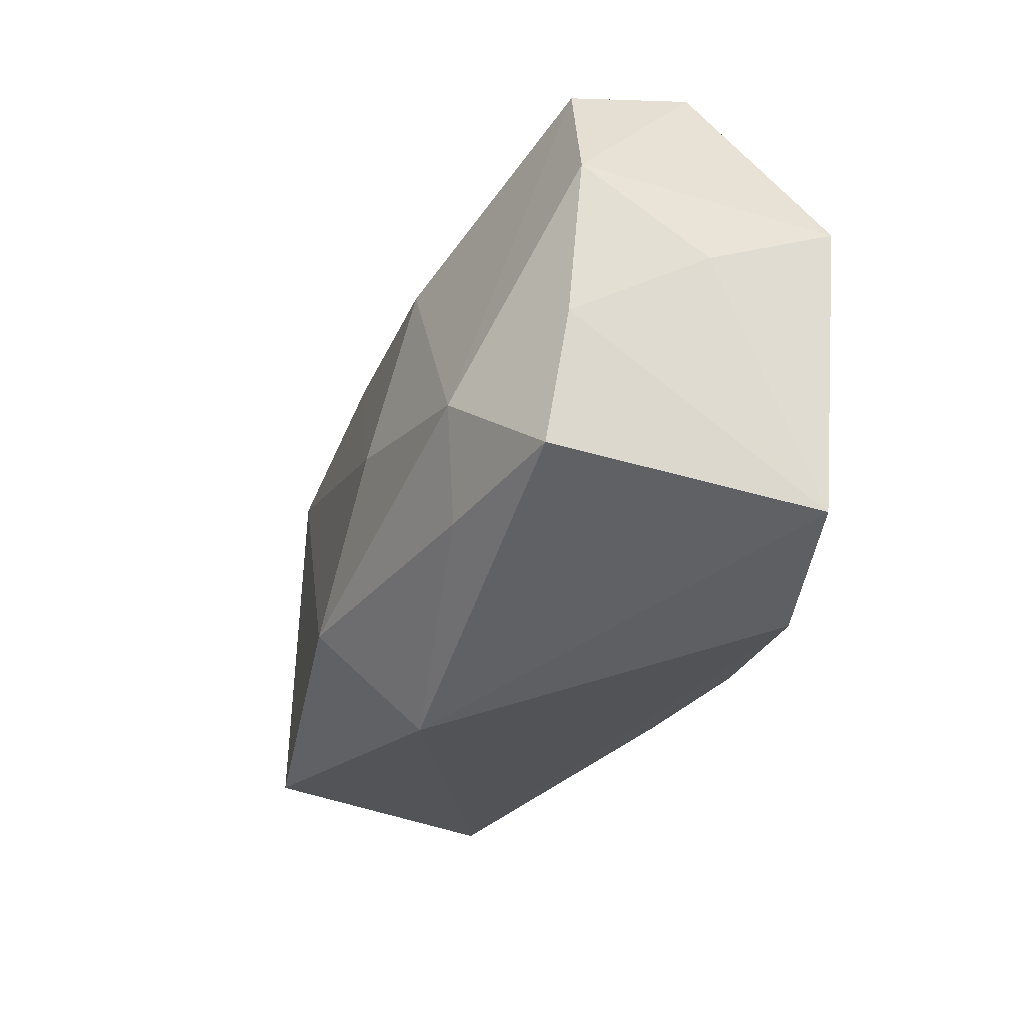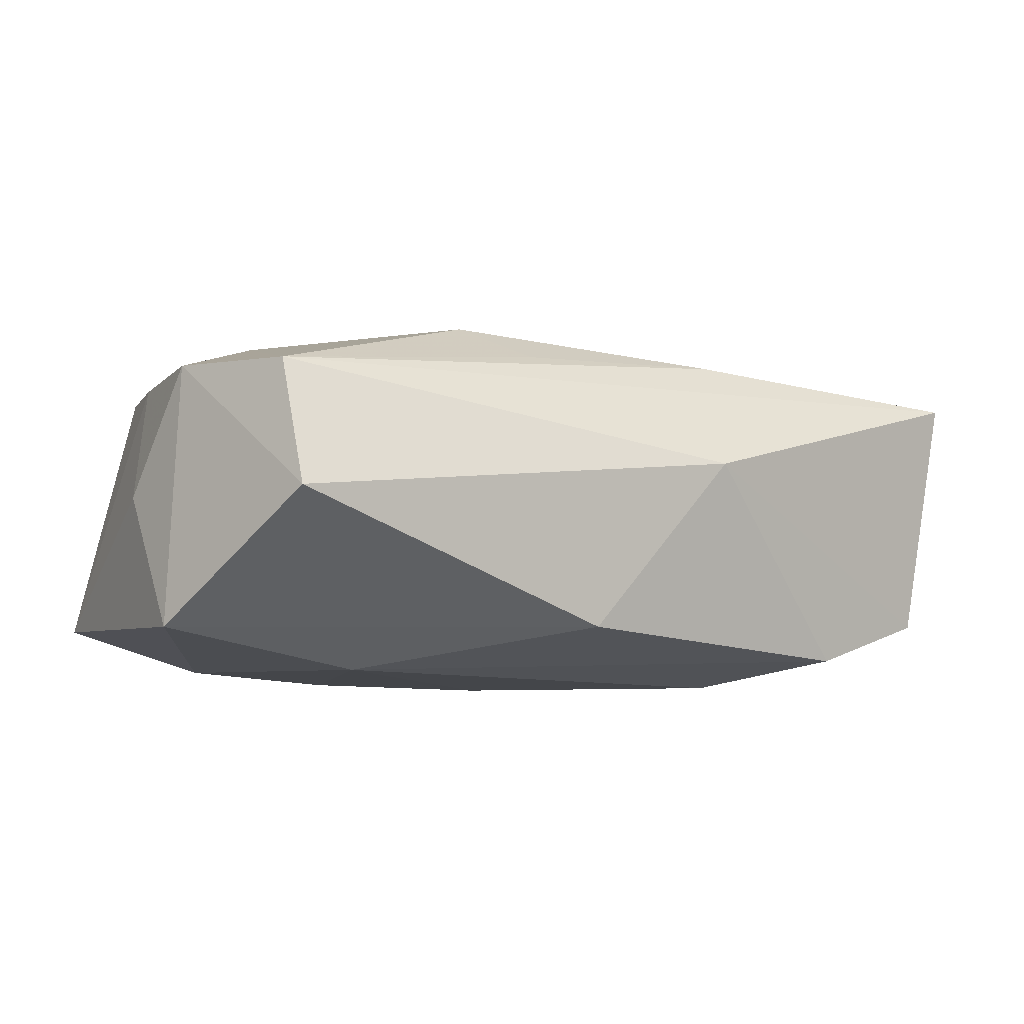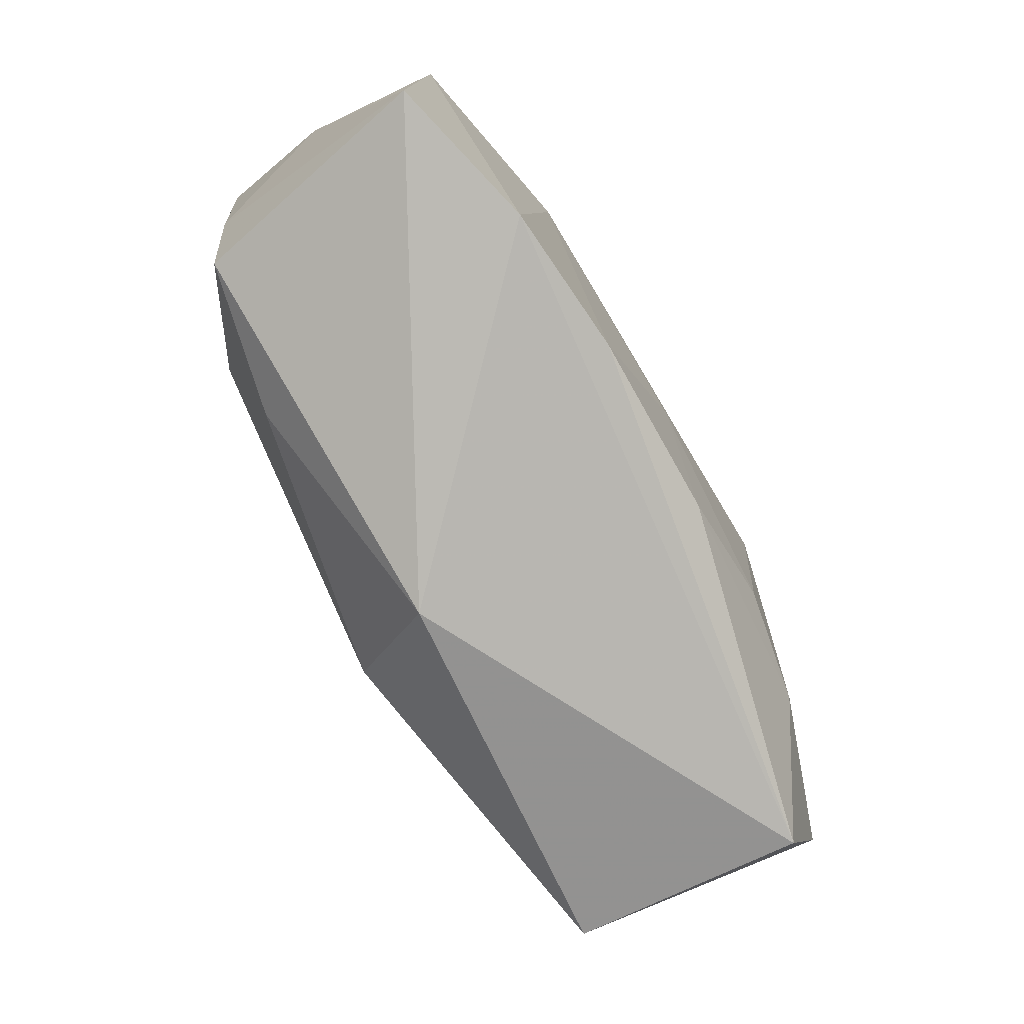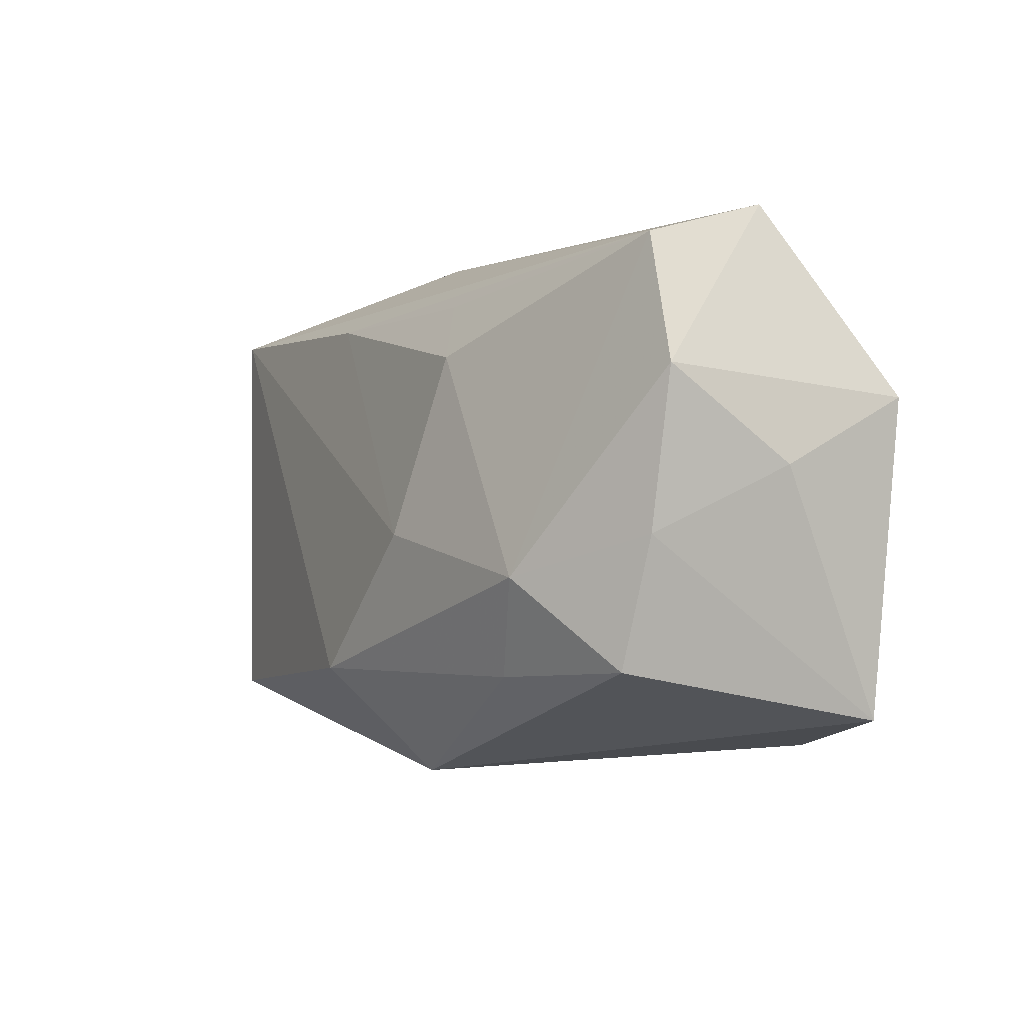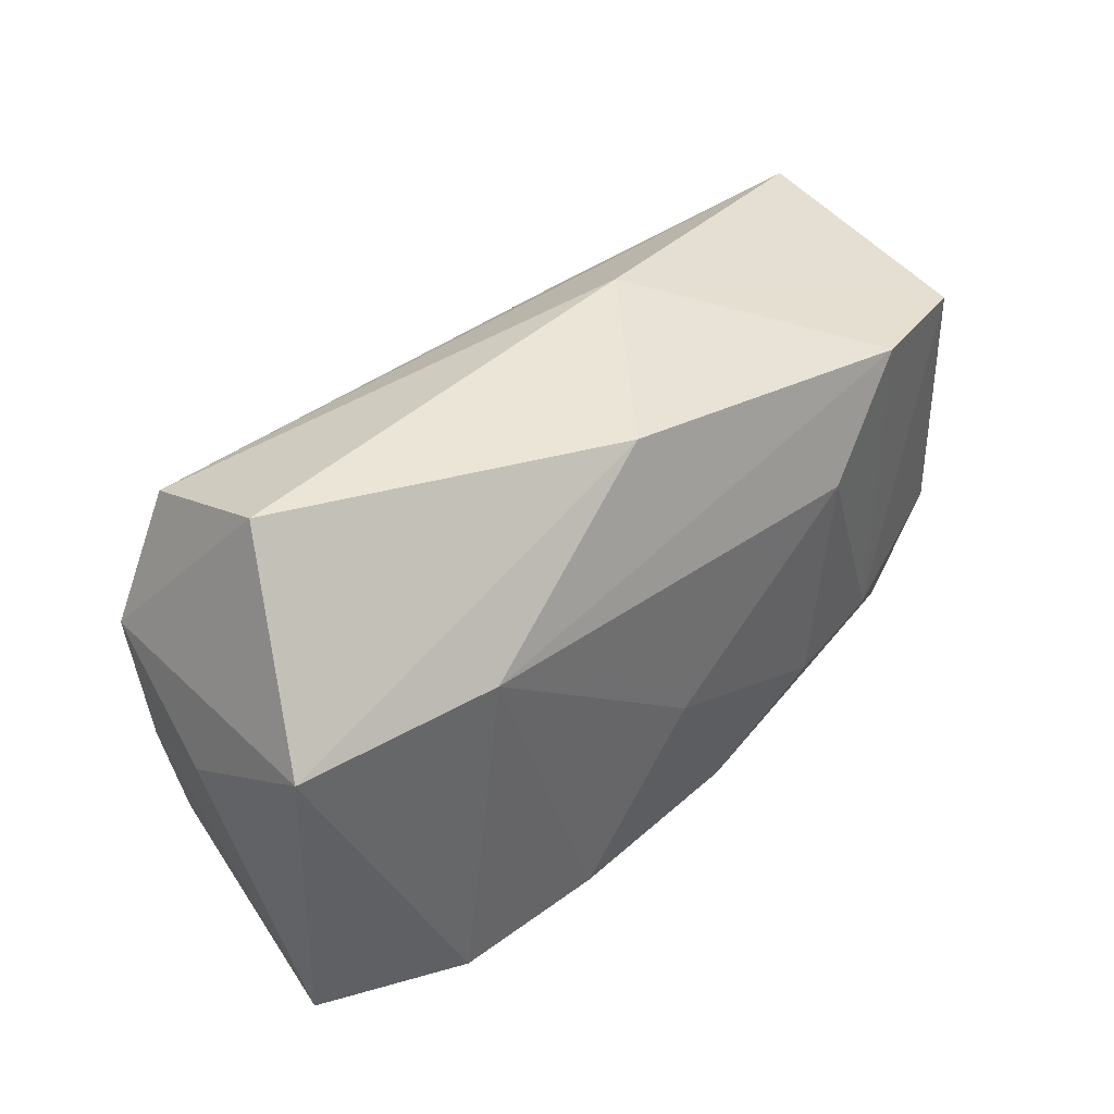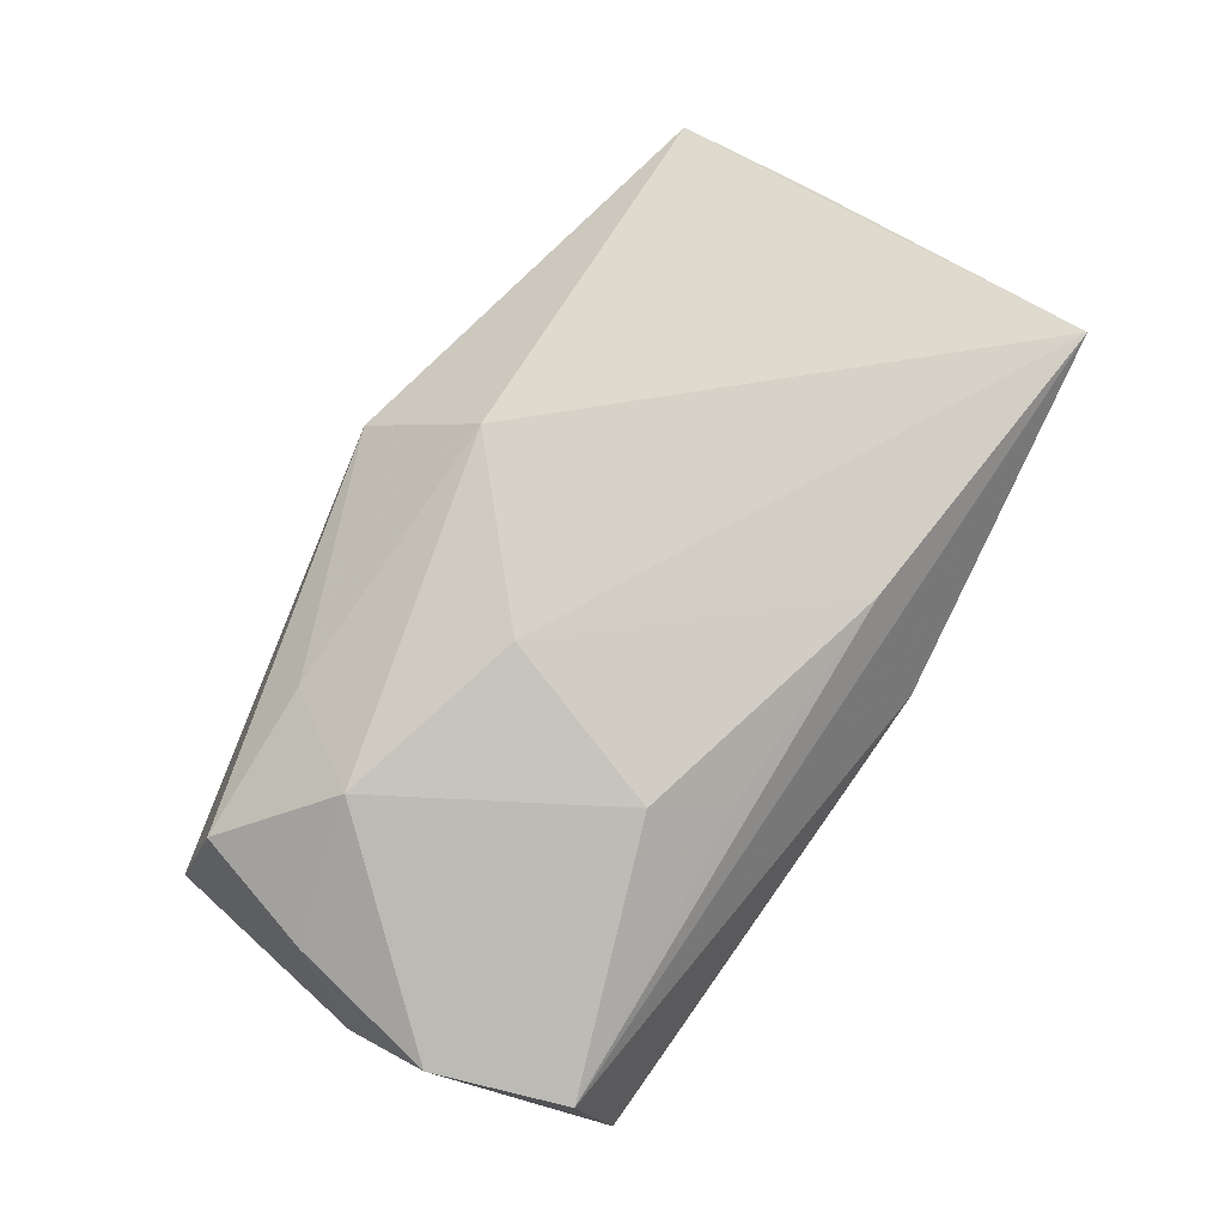
<metadata>
{"format":"obj","ext":"obj","renderer":"f3d","projection":"perspective","resolution":1024,"background":"white","views":[{"elev":-29.9,"azim":70.5,"up":"+Y"},{"elev":-9.7,"azim":148.9,"up":"+Z"},{"elev":-79.2,"azim":121.0,"up":"+Y"},{"elev":-2.6,"azim":60.7,"up":"+Y"},{"elev":38.1,"azim":137.1,"up":"+Y"},{"elev":78.1,"azim":125.3,"up":"+Z"}]}
</metadata>
<code>
v -0.03981 -0.008478 -0.007722
v 0.02144 0.009104 -0.01608
v 0.03717 -0.01819 -0.01119
v 0.003868 0.02116 -0.01248
v 0.0001744 -0.02392 0.009701
v -0.03683 0.01551 -0.009727
v 0.03913 0.002004 -0.00151
v -0.03512 -0.01889 -0.006696
v -0.03568 -0.006016 0.01235
v -0.0337 -0.01682 0.01363
v -0.01635 0.008582 -0.01608
v 0.03795 0.009532 0.008717
v 0.02018 -0.0148 0.01333
v 0.03823 0.007874 -0.01318
v 0.001112 -0.005545 -0.01608
v -0.02477 0.01729 -0.01377
v 0.008449 -0.002866 0.01764
v 0.008193 0.01724 0.0117
v 0.03312 0.02353 -0.003138
v 0.02481 -0.006724 0.01541
v 0.01267 0.01218 0.01479
v -0.003536 -0.01461 0.01818
v -0.02597 -0.01113 -0.01266
v 0.03604 -0.003478 0.009278
v 0.01084 -0.01985 -0.01496
v -0.01584 -0.01189 -0.01469
v 0.02378 -0.02104 -0.01421
v -0.0051 -0.01798 -0.01455
v -0.03863 0.01866 0.01178
v -0.0111 0.01714 0.01309
v 0.03335 -0.01413 0.0103
v 0.03361 0.02033 0.007763
v -0.008366 0.02353 0.002688
f 32 19 33
f 33 29 32
f 9 29 1
f 33 19 4
f 4 16 33
f 4 2 16
f 1 29 6
f 6 29 33
f 33 16 6
f 15 28 26
f 17 29 22
f 10 8 5
f 5 22 10
f 10 9 1
f 1 8 10
f 29 9 10
f 10 22 29
f 1 6 23
f 23 6 16
f 23 8 1
f 28 8 23
f 23 26 28
f 30 32 29
f 30 29 17
f 17 21 30
f 5 8 27
f 11 23 16
f 26 23 11
f 15 26 11
f 11 2 15
f 16 2 11
f 18 21 32
f 32 30 18
f 18 30 21
f 25 28 15
f 25 8 28
f 25 27 8
f 15 2 25
f 2 27 25
f 5 27 3
f 3 31 5
f 13 22 5
f 5 31 13
f 19 32 12
f 20 13 31
f 17 22 20
f 22 13 20
f 20 21 17
f 32 21 20
f 20 12 32
f 31 3 24
f 24 20 31
f 12 20 24
f 19 12 14
f 14 4 19
f 2 4 14
f 14 27 2
f 14 3 27
f 7 24 3
f 12 24 7
f 3 14 7
f 7 14 12

</code>
